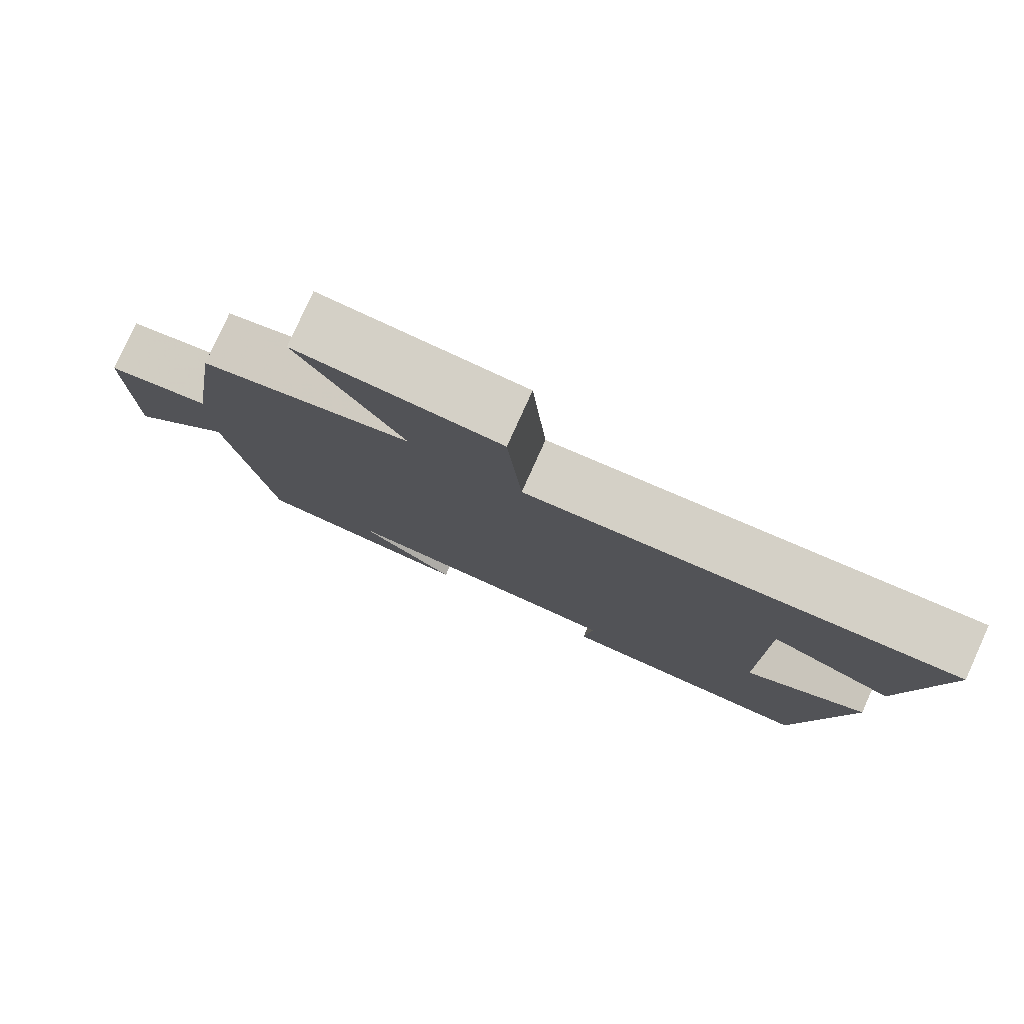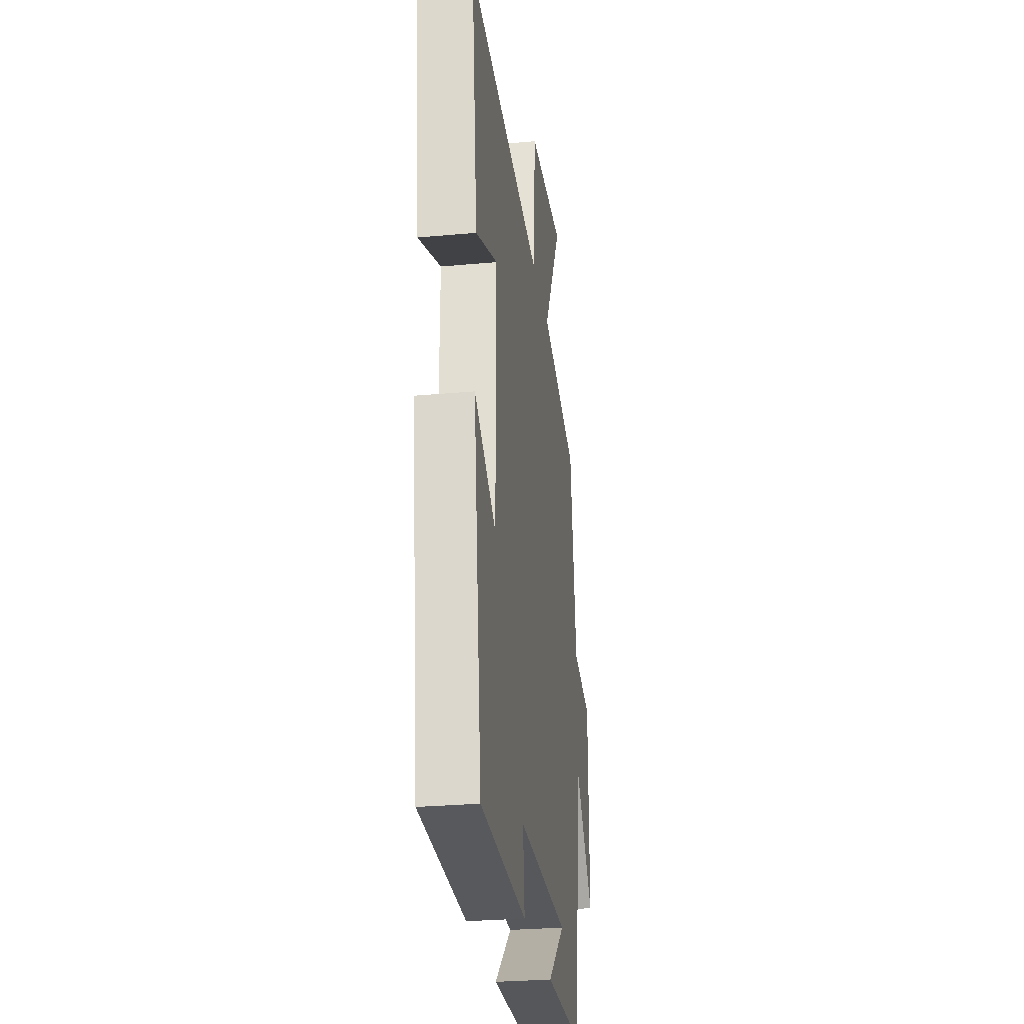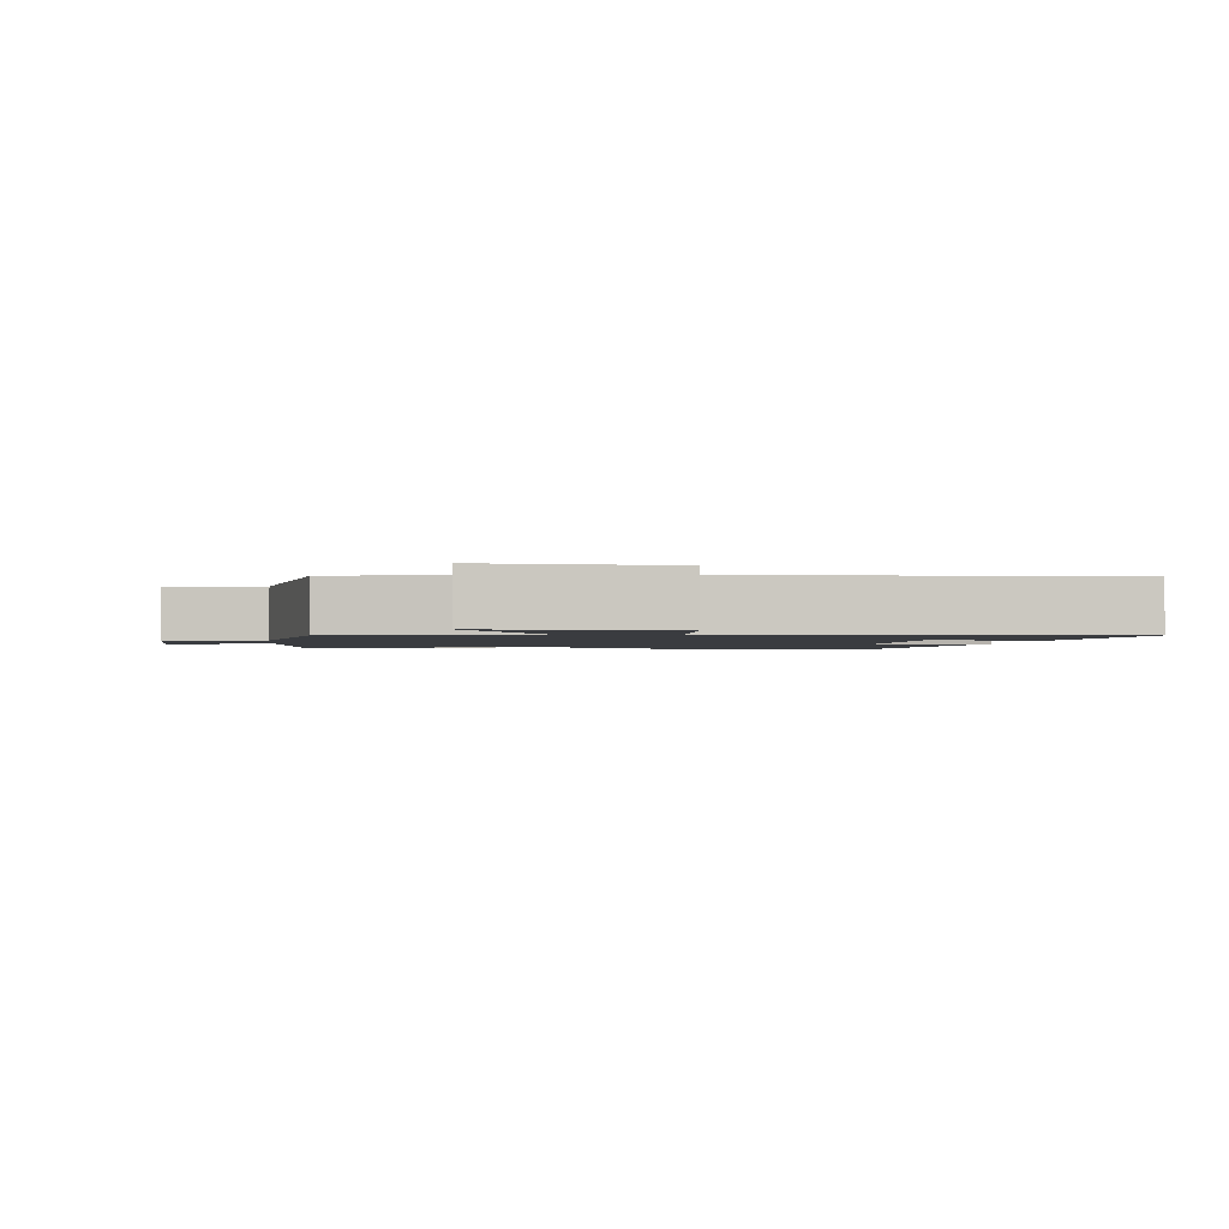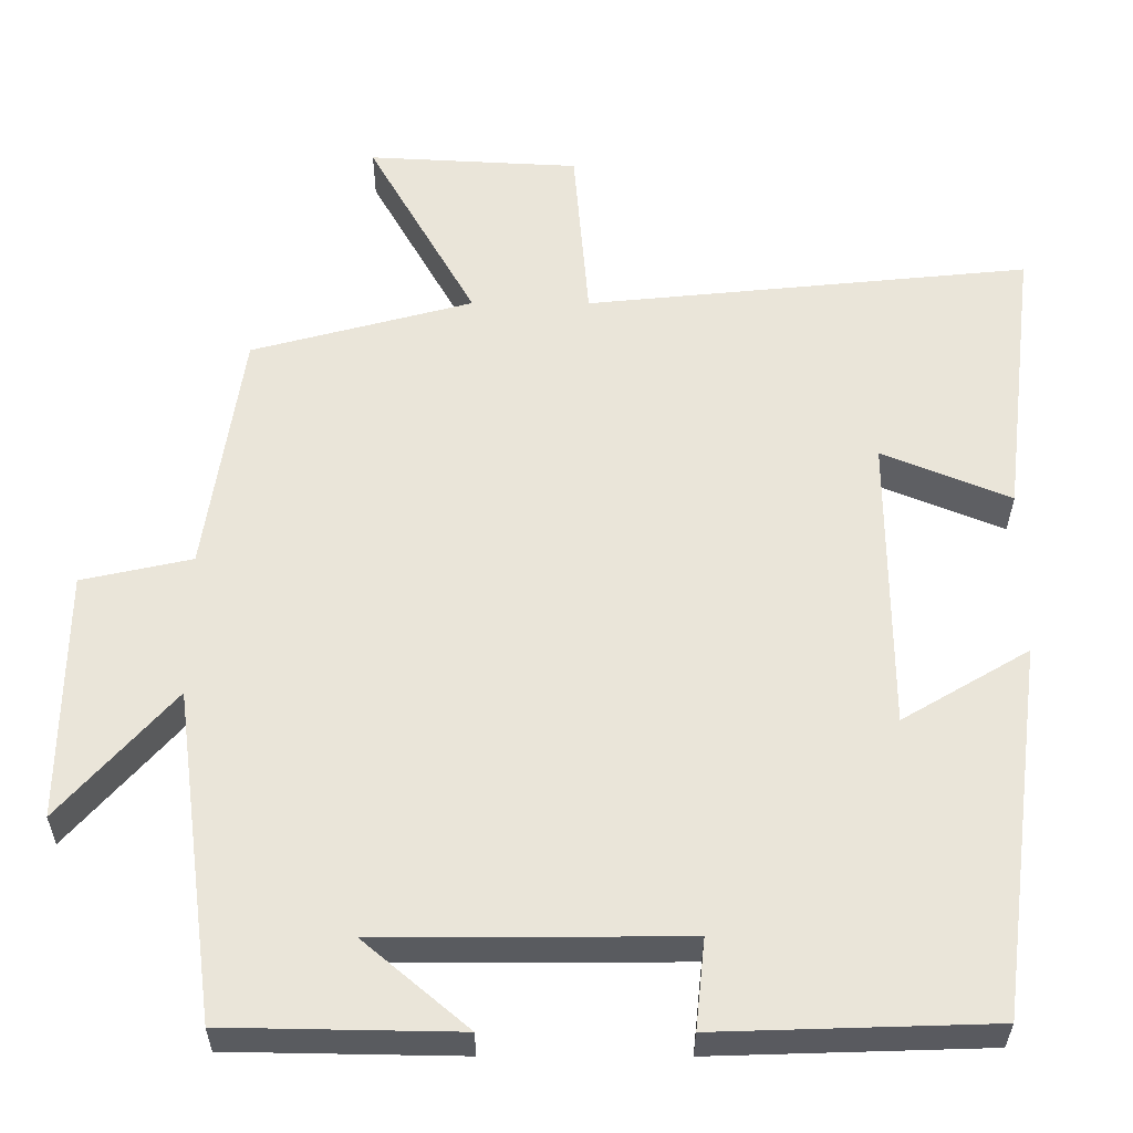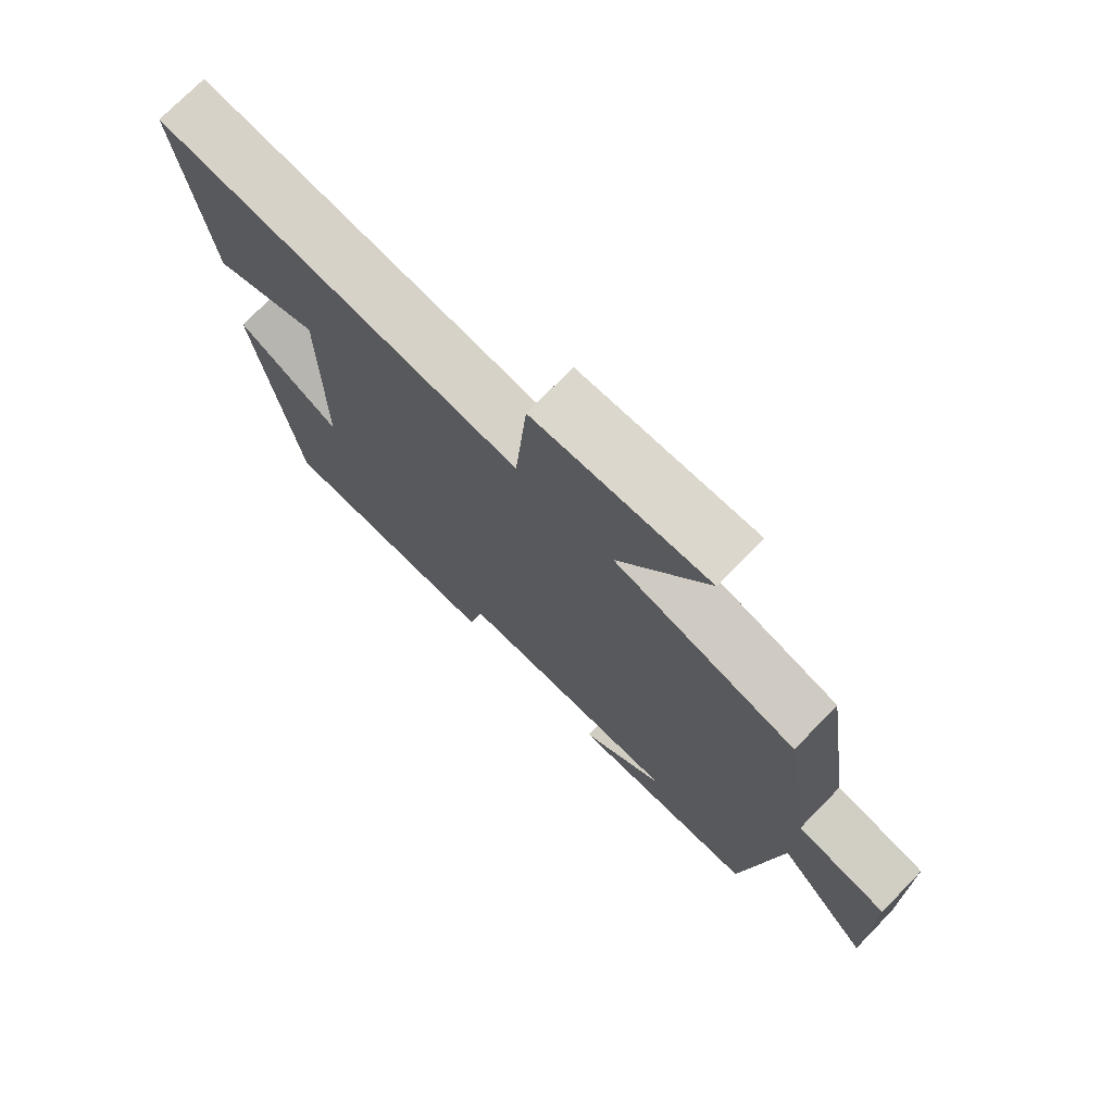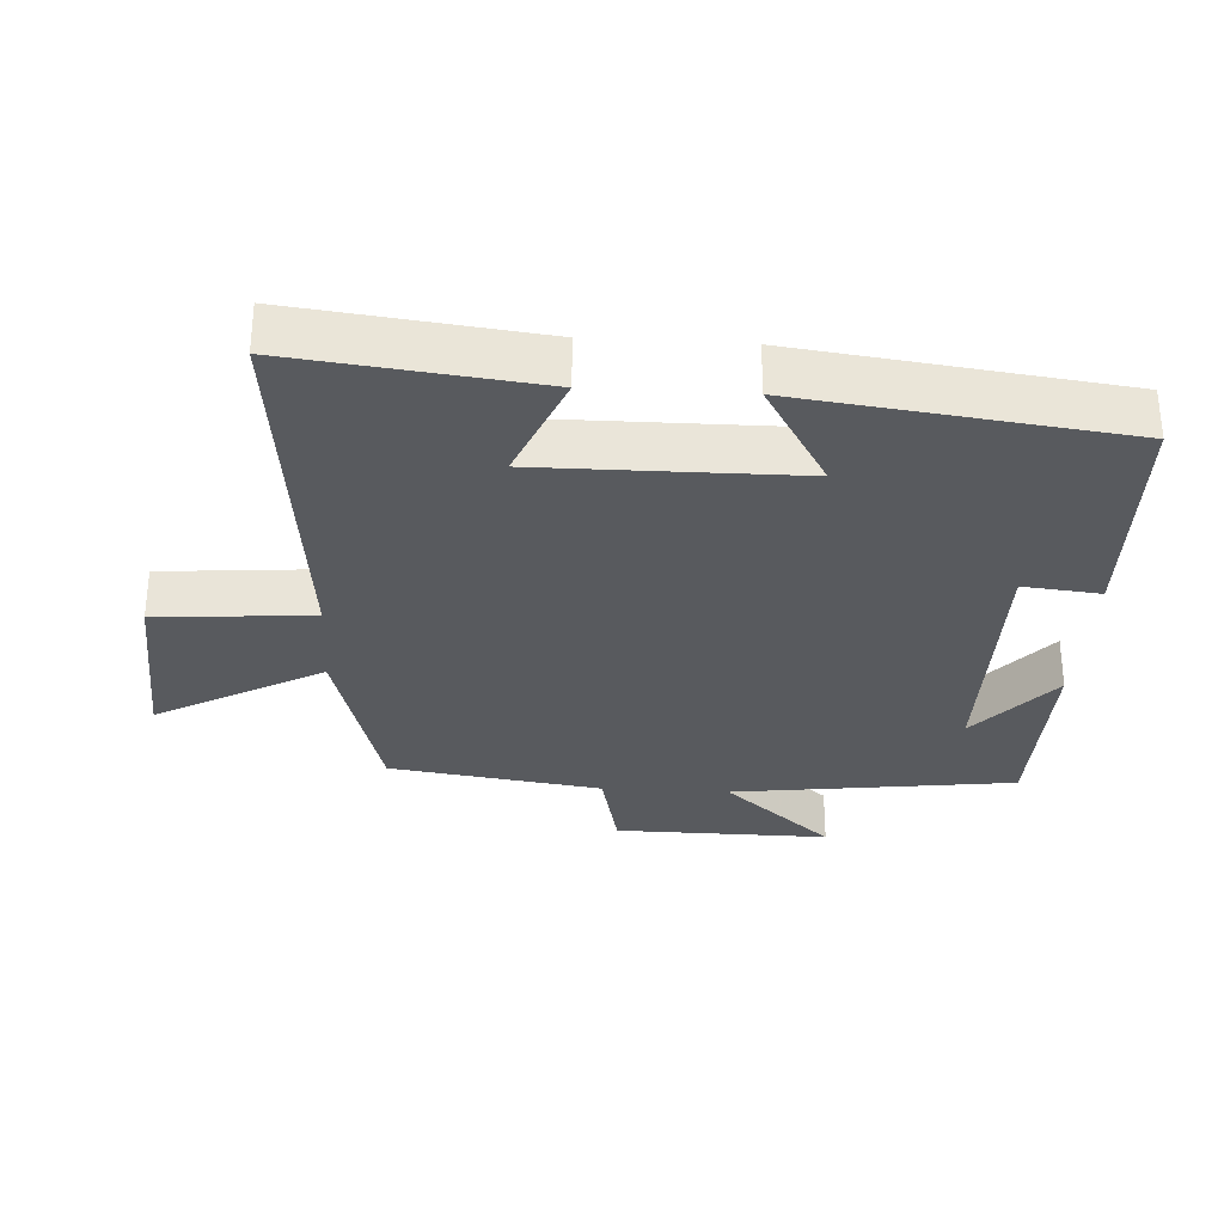
<metadata>
{"format":"obj","ext":"obj","renderer":"f3d","projection":"perspective","resolution":1024,"background":"white","views":[{"elev":79.8,"azim":24.3,"up":"+Z"},{"elev":-28.0,"azim":98.0,"up":"+Z"},{"elev":-1.7,"azim":-7.8,"up":"+Y"},{"elev":-32.1,"azim":-0.2,"up":"+Z"},{"elev":74.3,"azim":-135.6,"up":"+Z"},{"elev":-30.6,"azim":86.6,"up":"+Y"}]}
</metadata>
<code>
v -0.453 0.07 0.424
v -0.172 0.07 0.5
v -0.309 0.07 0.744
v -0.041 0.07 0.73
v -0.022 0.07 0.5
v 0.543 0.07 0.557
v 0.5 0.07 0.2
v 0.337 0.07 0.267
v 0.339 0.07 -0.111
v 0.5 0.07 -0.016
v 0.439 0.07 -0.489
v 0.091 0.07 -0.5
v 0.103 0.07 -0.386
v -0.283 0.07 -0.388
v -0.151 0.07 -0.5
v -0.445 0.07 -0.495
v -0.5 0.07 -0.076
v -0.644 0.07 -0.239
v -0.64 0.07 0.079
v -0.5 0.07 0.11
v -0.453 0 0.424
v -0.172 0 0.5
v -0.309 0 0.744
v -0.041 0 0.73
v -0.022 0 0.5
v 0.543 0 0.557
v 0.5 0 0.2
v 0.337 0 0.267
v 0.339 0 -0.111
v 0.5 0 -0.016
v 0.439 0 -0.489
v 0.091 0 -0.5
v 0.103 0 -0.386
v -0.283 0 -0.388
v -0.151 0 -0.5
v -0.445 0 -0.495
v -0.5 0 -0.076
v -0.644 0 -0.239
v -0.64 0 0.079
v -0.5 0 0.11
f 17 18 19 20
f 17 20 1 2
f 16 17 2
f 14 15 16
f 14 16 2
f 13 14 2
f 10 11 12 13
f 9 10 13
f 8 9 13 2
f 5 6 7 8
f 5 8 2
f 2 3 4 5
f 40 39 38 37
f 22 21 40 37
f 22 37 36
f 36 35 34
f 22 36 34
f 22 34 33
f 33 32 31 30
f 33 30 29
f 22 33 29 28
f 28 27 26 25
f 22 28 25
f 25 24 23 22
f 1 21 22 2
f 2 22 23 3
f 3 23 24 4
f 4 24 25 5
f 5 25 26 6
f 6 26 27 7
f 7 27 28 8
f 8 28 29 9
f 9 29 30 10
f 10 30 31 11
f 11 31 32 12
f 12 32 33 13
f 13 33 34 14
f 14 34 35 15
f 15 35 36 16
f 16 36 37 17
f 17 37 38 18
f 18 38 39 19
f 19 39 40 20
f 20 40 21 1

</code>
